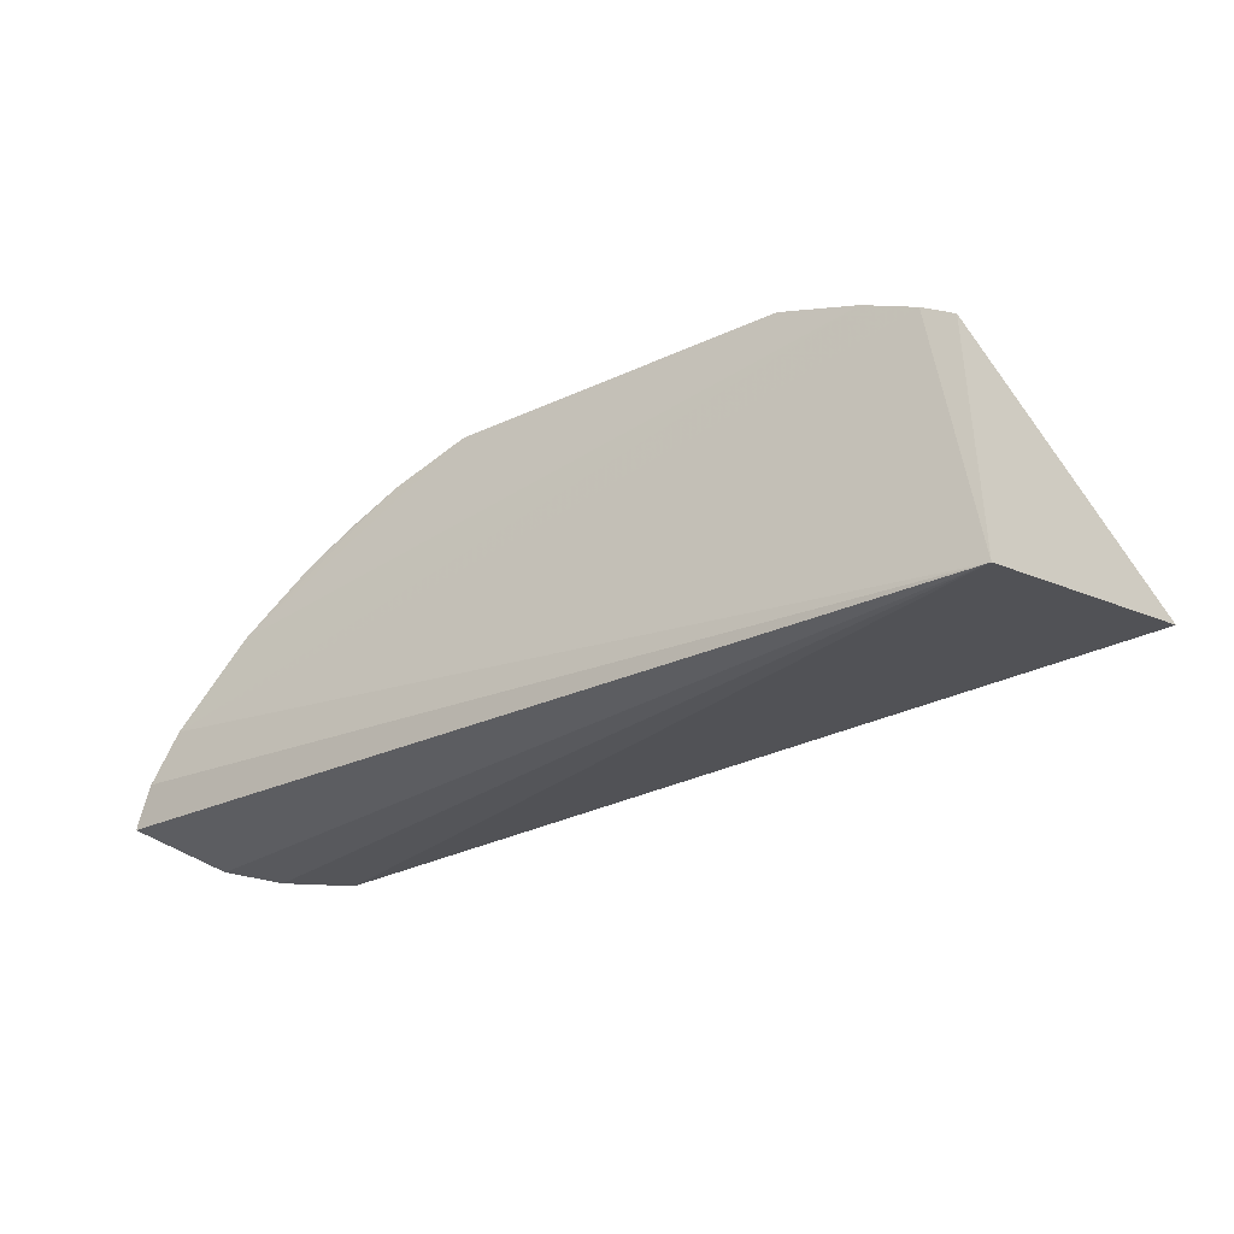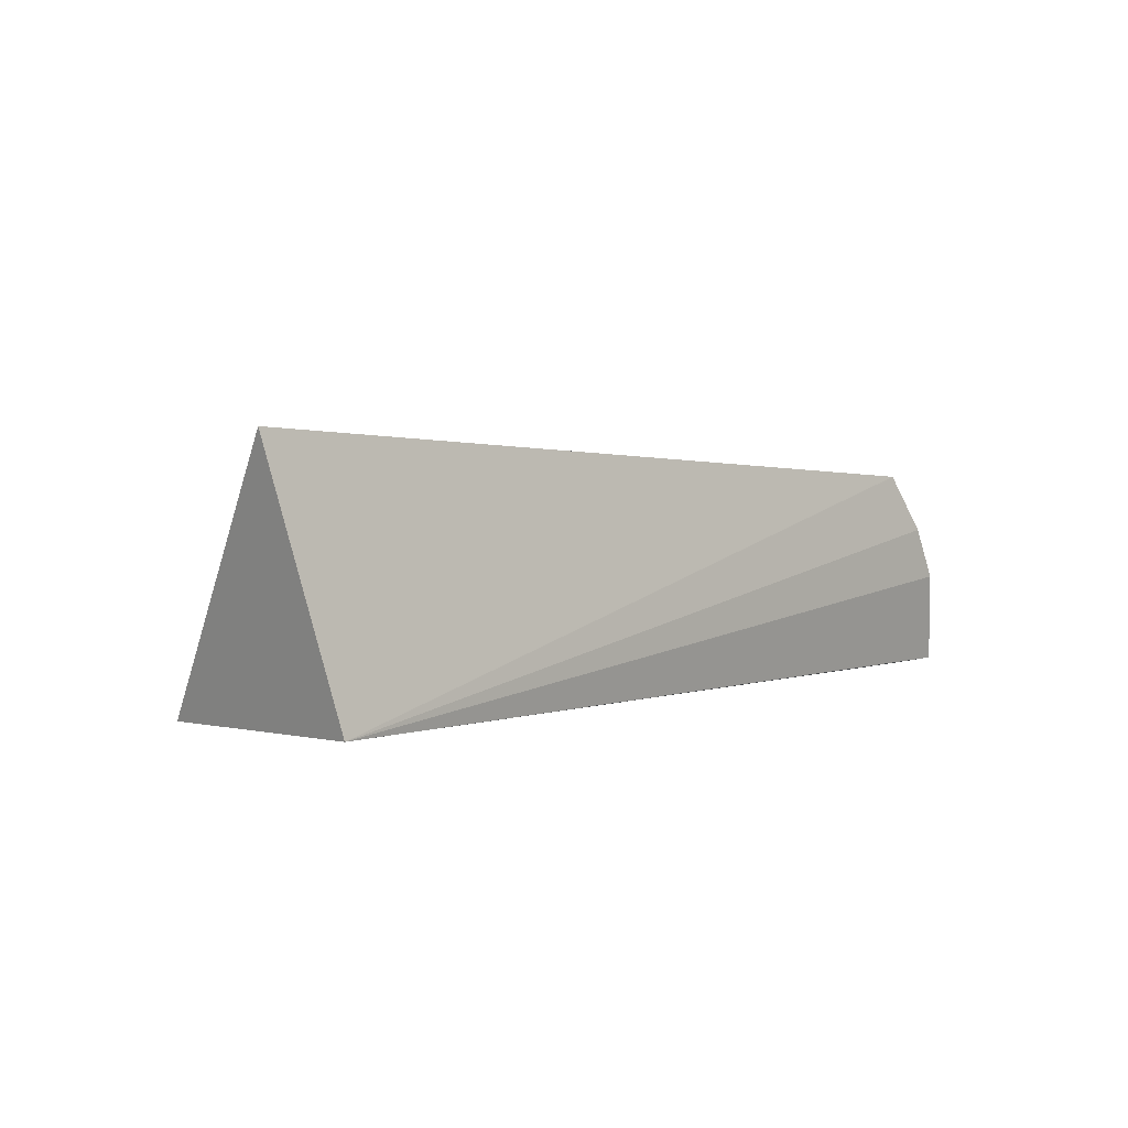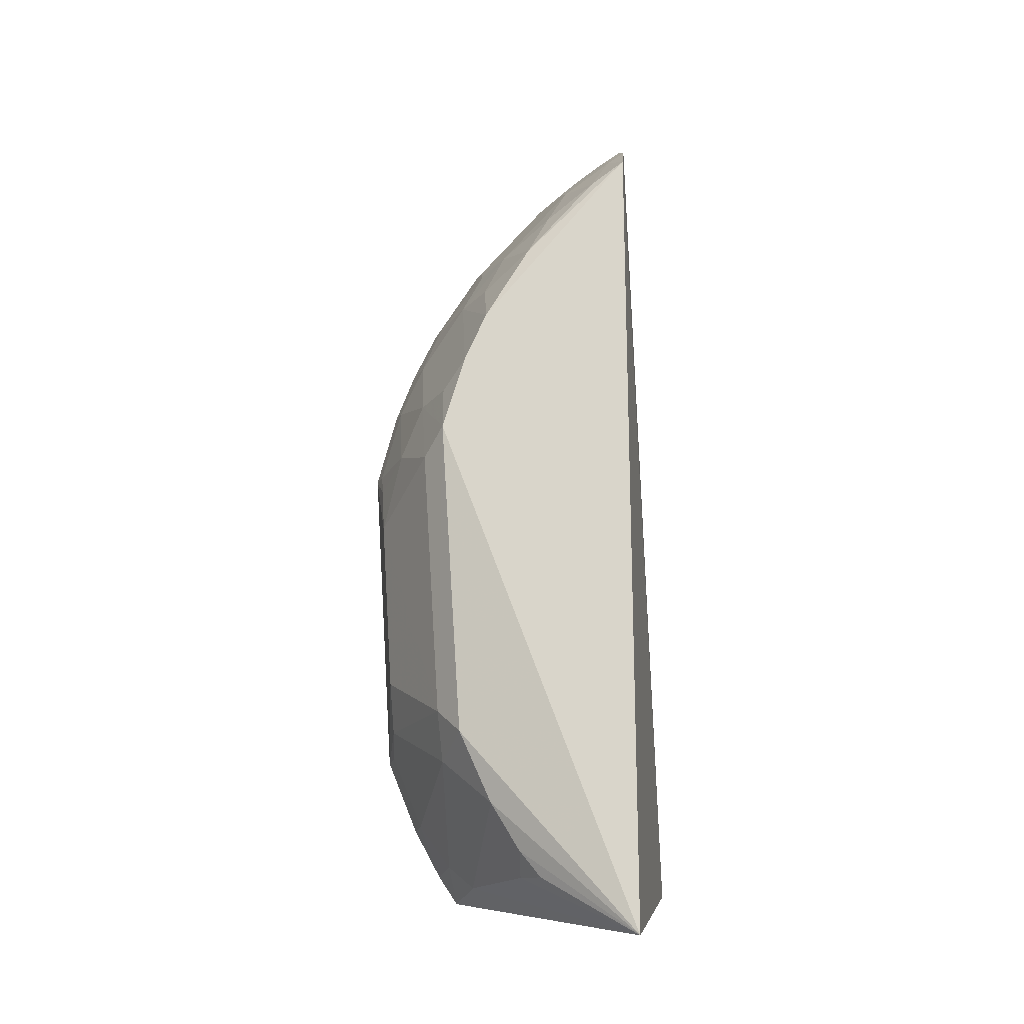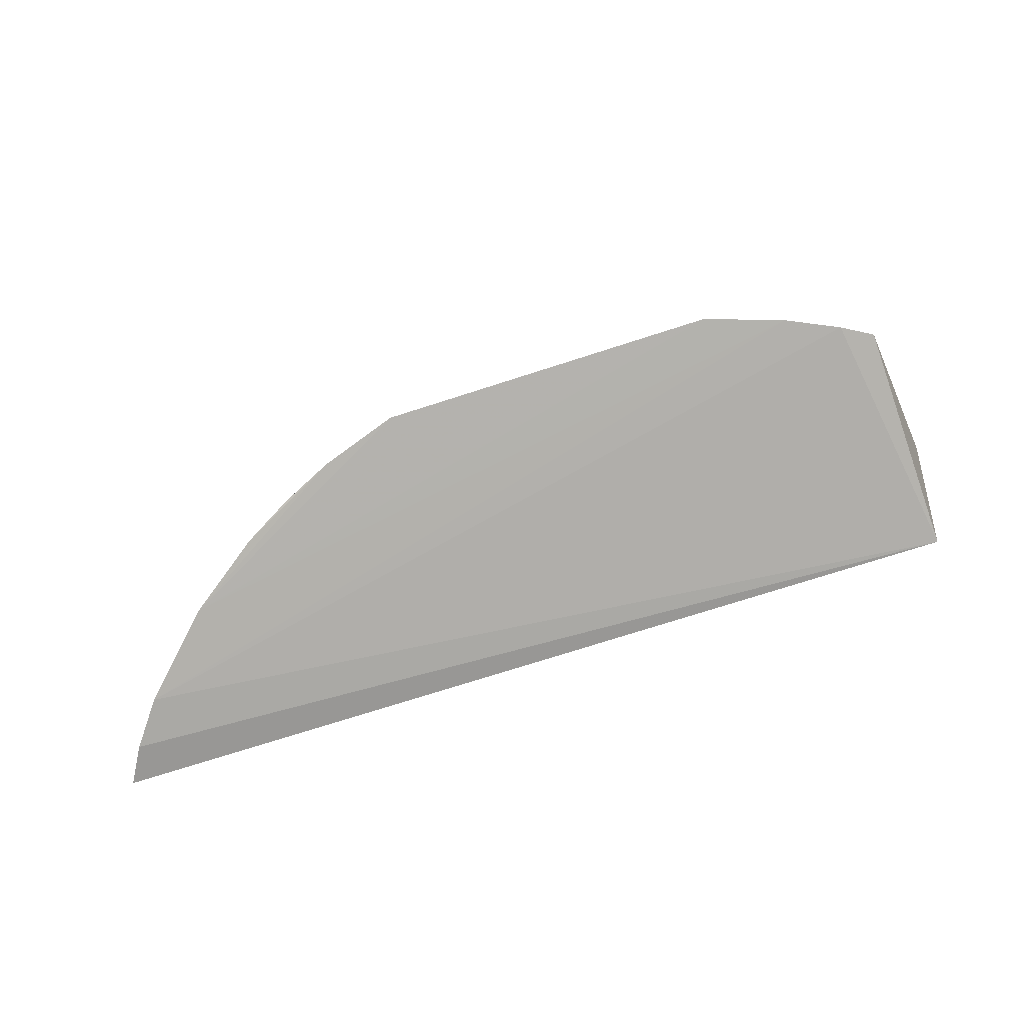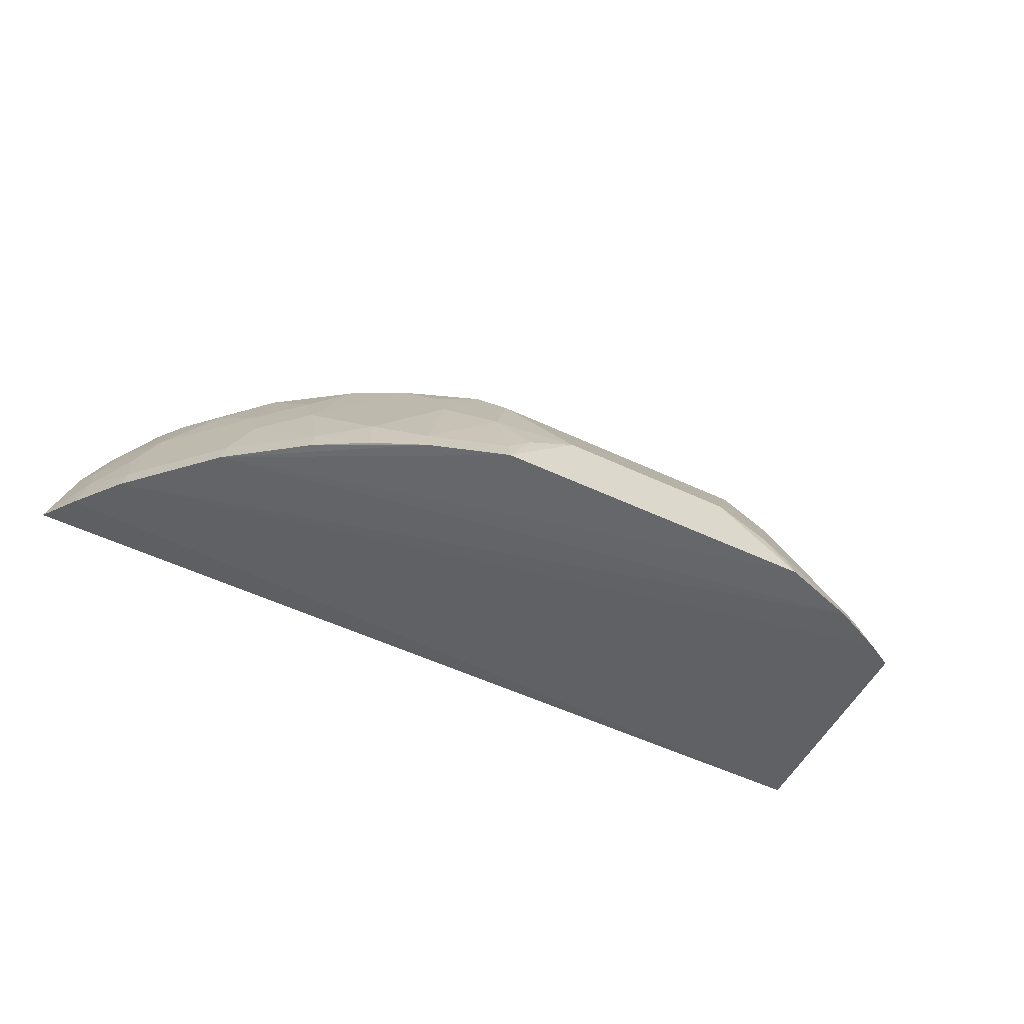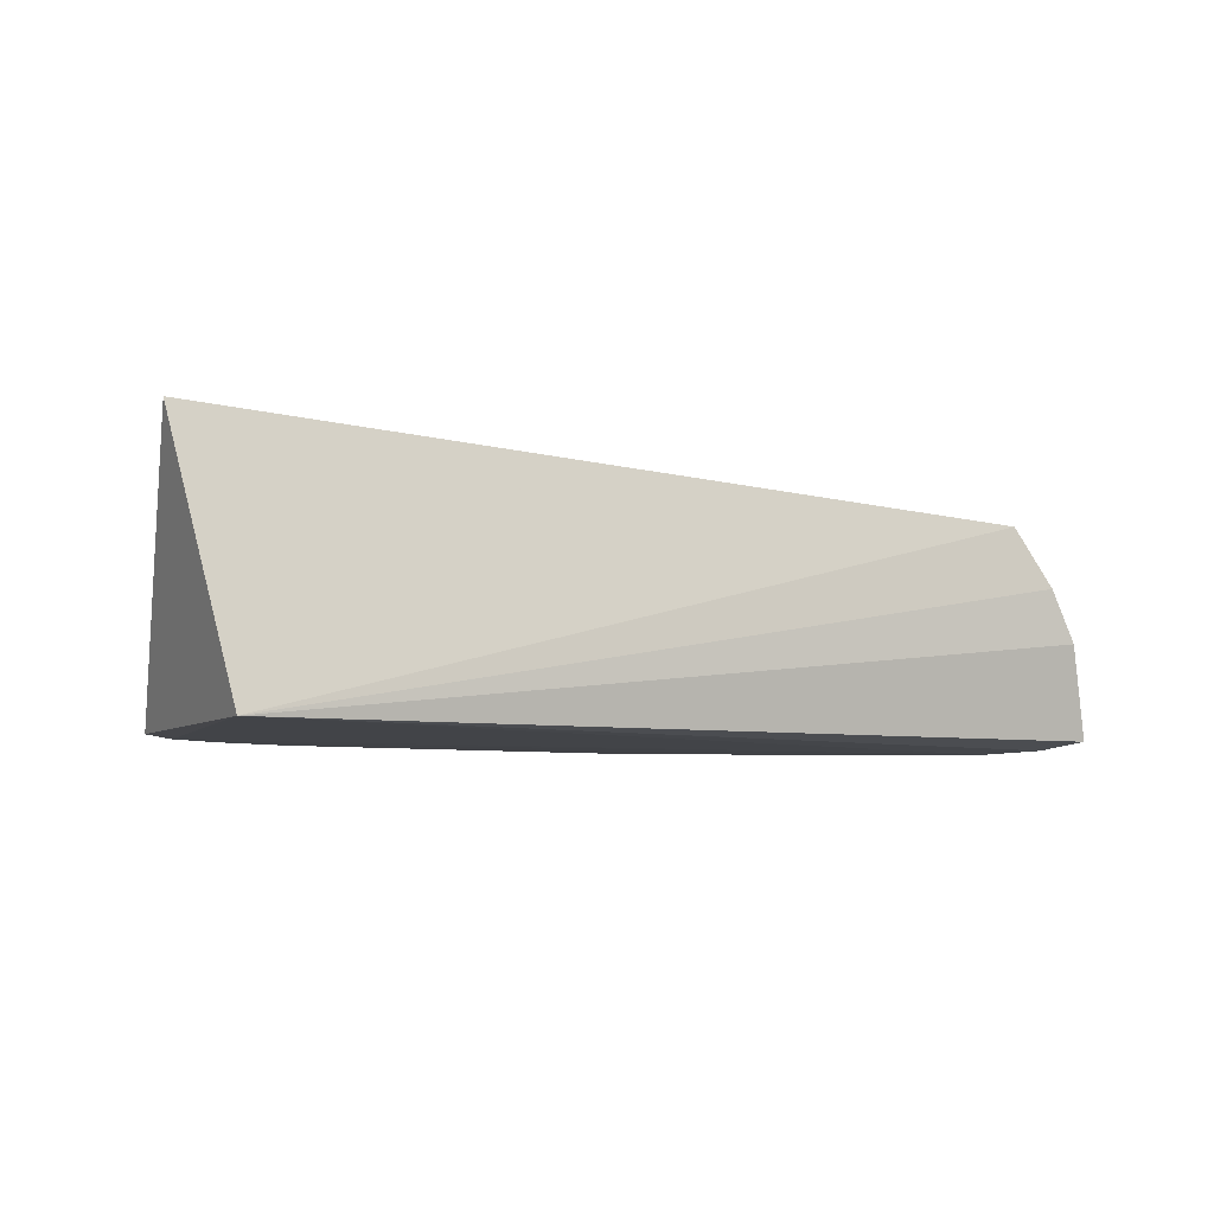
<metadata>
{"format":"obj","ext":"obj","renderer":"f3d","projection":"perspective","resolution":1024,"background":"white","views":[{"elev":-29.0,"azim":-145.5,"up":"+Y"},{"elev":3.0,"azim":-48.1,"up":"+Z"},{"elev":74.4,"azim":-93.6,"up":"+Z"},{"elev":-79.1,"azim":-162.5,"up":"+Z"},{"elev":-51.5,"azim":152.8,"up":"+Z"},{"elev":-6.3,"azim":-31.6,"up":"+Z"}]}
</metadata>
<code>
v 0.2833 0.1809 0.2281
v 0.3137 0.1906 0.1449
v 0.139 0.3415 0.1395
v -0.09407 0.3564 0.1396
v -0.1889 0.1889 0.1439
v 0.09352 0.3083 0.2563
v 0.236 0.2782 0.1526
v 0.2984 0.1809 0.1981
v 0.2822 0.2377 0.1386
v 0.05106 0.3511 0.1823
v -0.2163 0.215 0.2868
v 0.2062 0.2486 0.2545
v 0.3011 0.2122 0.1404
v 0.2387 0.2813 0.1386
v 0.2782 0.2206 0.1814
v -0.1676 0.3282 0.1399
v 0.09375 0.3369 0.1963
v 0.09492 0.3562 0.1395
v -0.09332 0.3083 0.2564
v 0.2603 0.1852 0.2614
v 0.1934 0.2919 0.1953
v 0.2944 0.2075 0.167
v 0.2926 0.1924 0.1952
v 0.2791 0.235 0.1525
v 0.221 0.2632 0.2104
v -0.1382 0.3418 0.1396
v -0.1849 0.3182 0.1415
v 0.07933 0.3206 0.2399
v 0.09382 0.3523 0.1535
v -0.05017 0.3512 0.1824
v 0.2641 0.22 0.2103
v 0.1648 0.2775 0.2551
v 0.1218 0.3211 0.2109
v 0.1965 0.312 0.1393
v 0.1923 0.277 0.2255
v 0.2216 0.2774 0.1814
v -0.1064 0.3199 0.2256
v -0.07846 0.3208 0.24
v 0.1375 0.3377 0.1534
v 0.07942 0.3513 0.1671
v 0.2778 0.1913 0.2254
v 0.234 0.2339 0.2387
v 0.1365 0.2923 0.2554
v 0.1944 0.3085 0.1532
v -0.09298 0.3525 0.1535
v -0.164 0.321 0.1664
v -0.164 0.2778 0.2553
v -0.07855 0.3515 0.1672
v 0.1647 0.3206 0.1663
v 0.2494 0.2053 0.2545
v 0.1221 0.3067 0.2401
v -0.1367 0.338 0.1535
v -0.1357 0.2925 0.2555
v -0.1785 0.3068 0.1818
v 0.1684 0.3279 0.1398
v -0.1782 0.278 0.24
v -0.1797 0.2668 0.2572
f 8 5 2
f 8 1 5
f 13 2 5
f 13 5 9
f 14 7 9
f 16 9 5
f 18 4 10
f 18 14 4
f 18 3 14
f 19 11 6
f 20 11 5
f 20 5 1
f 20 6 11
f 22 2 13
f 23 1 8
f 23 22 15
f 23 8 2
f 23 2 22
f 24 9 7
f 24 15 22
f 24 22 13
f 24 13 9
f 26 14 9
f 26 9 16
f 26 4 14
f 27 16 5
f 27 5 11
f 28 17 10
f 29 3 18
f 30 10 4
f 31 15 24
f 31 24 7
f 31 7 25
f 31 23 15
f 32 20 12
f 33 28 6
f 33 17 28
f 34 14 3
f 34 7 14
f 35 25 21
f 35 12 25
f 35 32 12
f 35 21 32
f 36 25 7
f 36 21 25
f 38 19 6
f 38 6 28
f 38 28 10
f 38 10 30
f 38 37 19
f 39 29 17
f 39 3 29
f 39 17 33
f 40 29 18
f 40 18 10
f 40 10 17
f 40 17 29
f 41 20 1
f 41 1 23
f 41 23 31
f 42 31 25
f 42 25 12
f 43 6 20
f 43 20 32
f 43 32 21
f 44 21 36
f 44 36 7
f 44 7 34
f 45 4 26
f 46 16 27
f 48 38 30
f 48 37 38
f 48 45 37
f 48 30 4
f 48 4 45
f 49 39 33
f 49 21 44
f 49 43 21
f 49 33 43
f 50 41 31
f 50 20 41
f 50 31 42
f 50 42 12
f 50 12 20
f 51 43 33
f 51 33 6
f 51 6 43
f 52 45 26
f 52 37 45
f 52 46 37
f 52 26 16
f 52 16 46
f 53 47 11
f 53 11 19
f 53 19 37
f 53 37 46
f 54 46 27
f 54 27 11
f 54 53 46
f 54 47 53
f 55 49 44
f 55 44 34
f 55 34 3
f 55 3 39
f 55 39 49
f 56 54 11
f 56 47 54
f 57 56 11
f 57 11 47
f 57 47 56

</code>
